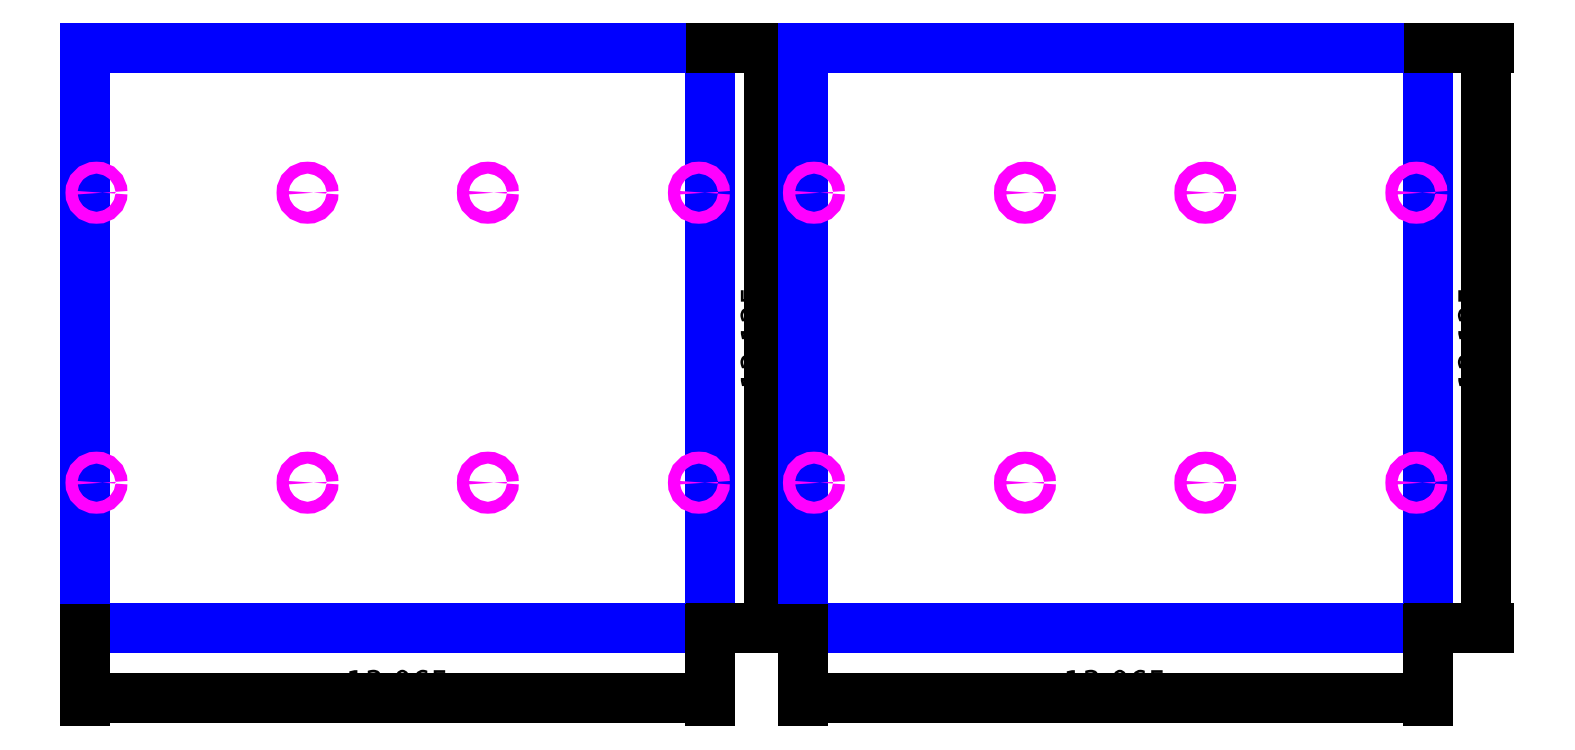
<metadata>
{"format":"dxf","ext":"dxf","renderer":"ezdxf+matplotlib","layout":"modelspace","background":"white","min_lineweight":24,"dpi":150}
</metadata>
<code>
0
SECTION
2
ENTITIES
0
LINE
8
outer_boundary
10
0
20
0
11
13.06
21
0
0
LINE
8
outer_boundary
10
13.06
20
0
11
13.06
21
12.12
0
LINE
8
outer_boundary
10
13.06
20
12.12
11
0
21
12.12
0
LINE
8
outer_boundary
10
0
20
12.12
11
0
21
0
0
DIMENSION
8
dimension
2
*D1
10
14.29
20
-1.505e-16
30
0
11
14.02
21
6.062
31
0
70
32
71
5
72
0
3
Standard
53
0
210
0
220
0
230
1
13
13.06
23
12.12
33
0
14
13.06
24
0
34
0
50
90
0
DIMENSION
8
dimension
2
*D2
10
13.06
20
-1.476
30
0
11
6.532
21
-1.201
31
0
70
32
71
5
72
0
3
Standard
53
0
210
0
220
0
230
1
13
0
23
0
33
0
14
13.06
24
0
34
0
0
LINE
8
visualization
10
0
20
0
11
13.06
21
0
0
LINE
8
visualization
10
13.06
20
0
11
13.06
21
-0.47
0
LINE
8
visualization
10
13.06
20
-0.47
11
0
21
-0.47
0
LINE
8
visualization
10
0
20
-0.47
11
0
21
0
0
LINE
8
visualization
10
0
20
12.12
11
13.06
21
12.12
0
LINE
8
visualization
10
13.06
20
12.12
11
13.06
21
12.6
0
LINE
8
visualization
10
13.06
20
12.6
11
0
21
12.6
0
LINE
8
visualization
10
0
20
12.6
11
0
21
12.12
0
LINE
8
visualization
10
0
20
0
11
0.47
21
0
0
LINE
8
visualization
10
0.47
20
0
11
0.47
21
12.12
0
LINE
8
visualization
10
0.47
20
12.12
11
0
21
12.12
0
LINE
8
visualization
10
0
20
12.12
11
0
21
0
0
LINE
8
visualization
10
13.06
20
0
11
12.6
21
0
0
LINE
8
visualization
10
12.6
20
0
11
12.6
21
12.12
0
LINE
8
visualization
10
12.6
20
12.12
11
13.06
21
12.12
0
LINE
8
visualization
10
13.06
20
12.12
11
13.06
21
0
0
CIRCLE
8
dowel_hole
10
0.235
20
9.094
40
0.125
0
CIRCLE
8
dowel_hole
10
0.235
20
3.031
40
0.125
0
CIRCLE
8
dowel_hole
10
12.83
20
3.031
40
0.125
0
CIRCLE
8
dowel_hole
10
12.83
20
9.094
40
0.125
0
LINE
8
visualization
10
4.883
20
12.12
11
4.412
21
12.12
0
LINE
8
visualization
10
4.412
20
12.12
11
4.412
21
0
0
LINE
8
visualization
10
4.412
20
0
11
4.883
21
0
0
LINE
8
visualization
10
4.883
20
0
11
4.883
21
12.12
0
LINE
8
visualization
10
8.182
20
12.12
11
8.652
21
12.12
0
LINE
8
visualization
10
8.652
20
12.12
11
8.652
21
0
0
LINE
8
visualization
10
8.652
20
0
11
8.182
21
0
0
LINE
8
visualization
10
8.182
20
0
11
8.182
21
12.12
0
CIRCLE
8
dowel_hole
10
4.647
20
9.094
40
0.125
0
CIRCLE
8
dowel_hole
10
8.418
20
9.094
40
0.125
0
CIRCLE
8
dowel_hole
10
8.418
20
3.031
40
0.125
0
CIRCLE
8
dowel_hole
10
4.647
20
3.031
40
0.125
0
LINE
8
outer_boundary
10
15
20
0
11
28.07
21
0
0
LINE
8
outer_boundary
10
28.07
20
0
11
28.07
21
12.12
0
LINE
8
outer_boundary
10
28.07
20
12.12
11
15
21
12.12
0
LINE
8
outer_boundary
10
15
20
12.12
11
15
21
0
0
DIMENSION
8
dimension
2
*D3
10
29.29
20
-1.505e-16
30
0
11
29.02
21
6.062
31
0
70
32
71
5
72
0
3
Standard
53
0
210
0
220
0
230
1
13
28.07
23
12.12
33
0
14
28.07
24
0
34
0
50
90
0
DIMENSION
8
dimension
2
*D4
10
28.07
20
-1.476
30
0
11
21.53
21
-1.201
31
0
70
32
71
5
72
0
3
Standard
53
0
210
0
220
0
230
1
13
15
23
0
33
0
14
28.07
24
0
34
0
0
CIRCLE
8
dowel_hole
10
15.23
20
9.094
40
0.125
0
CIRCLE
8
dowel_hole
10
15.23
20
3.031
40
0.125
0
CIRCLE
8
dowel_hole
10
27.83
20
3.031
40
0.125
0
CIRCLE
8
dowel_hole
10
27.83
20
9.094
40
0.125
0
CIRCLE
8
dowel_hole
10
19.65
20
9.094
40
0.125
0
CIRCLE
8
dowel_hole
10
23.42
20
9.094
40
0.125
0
CIRCLE
8
dowel_hole
10
23.42
20
3.031
40
0.125
0
CIRCLE
8
dowel_hole
10
19.65
20
3.031
40
0.125
0
ENDSEC
0
EOF

</code>
